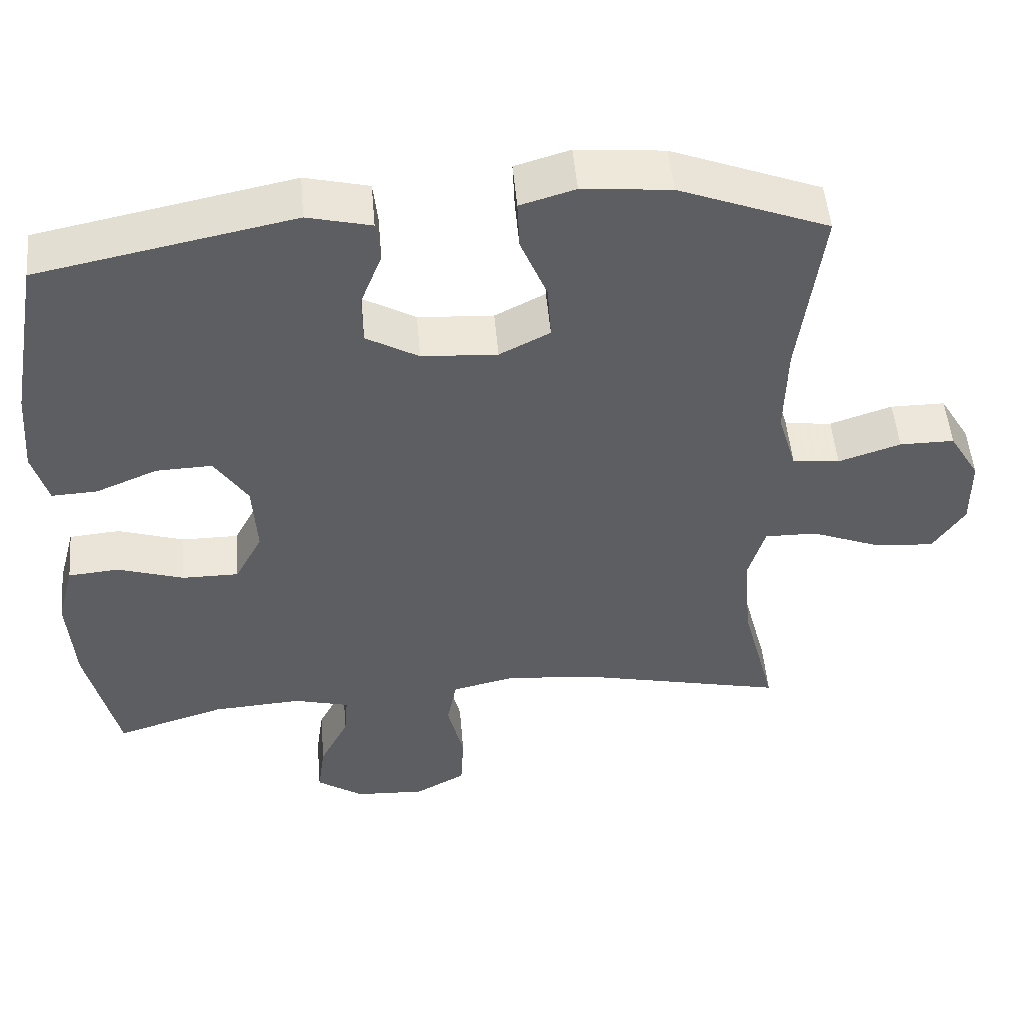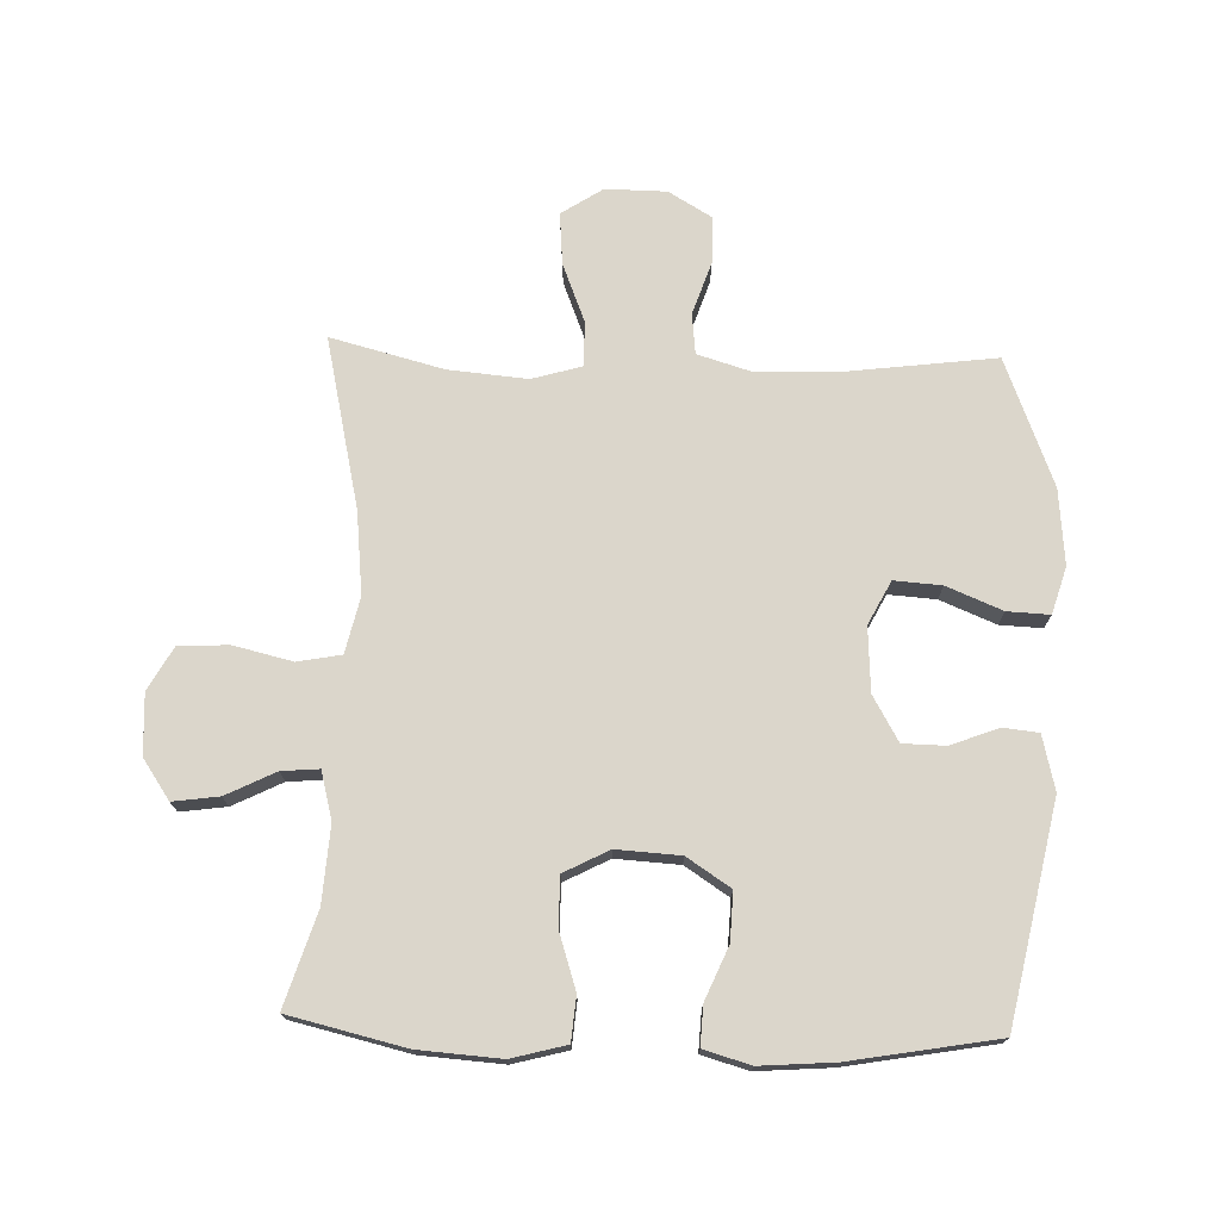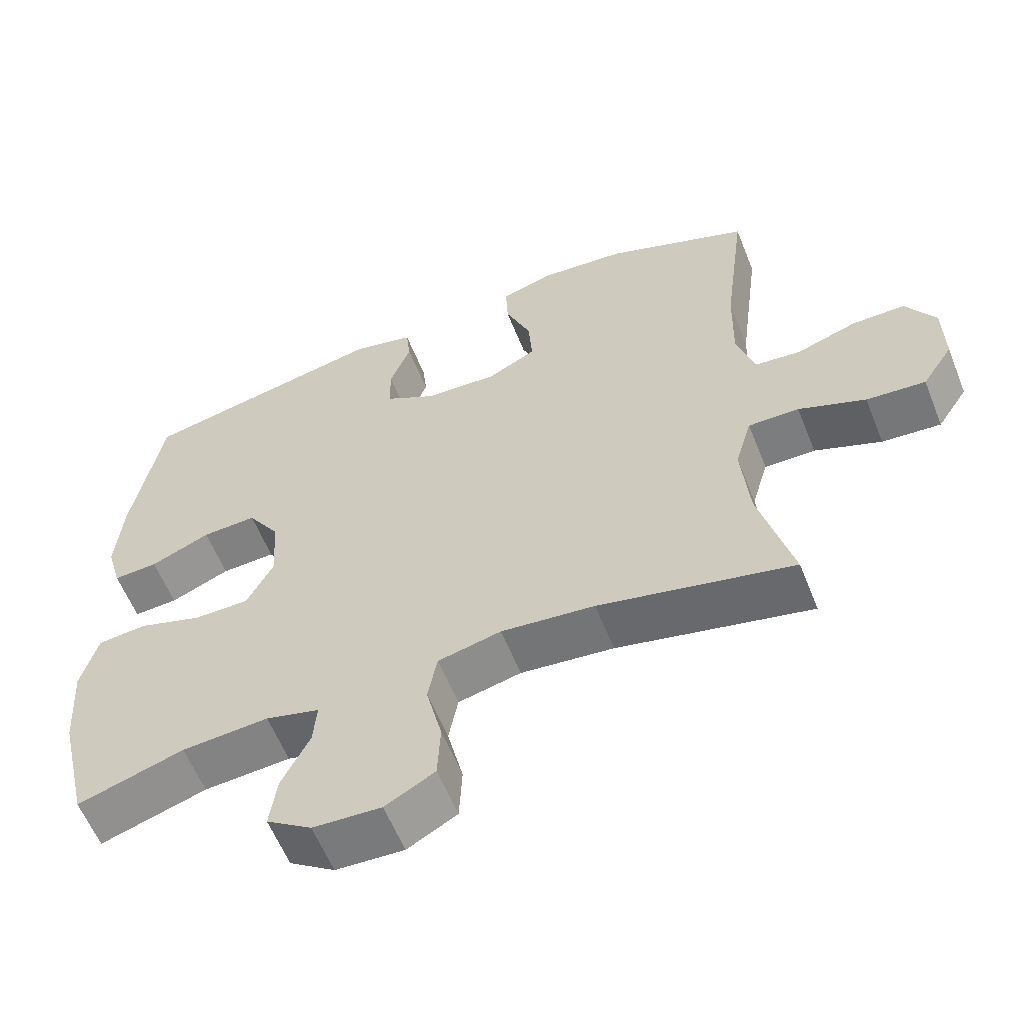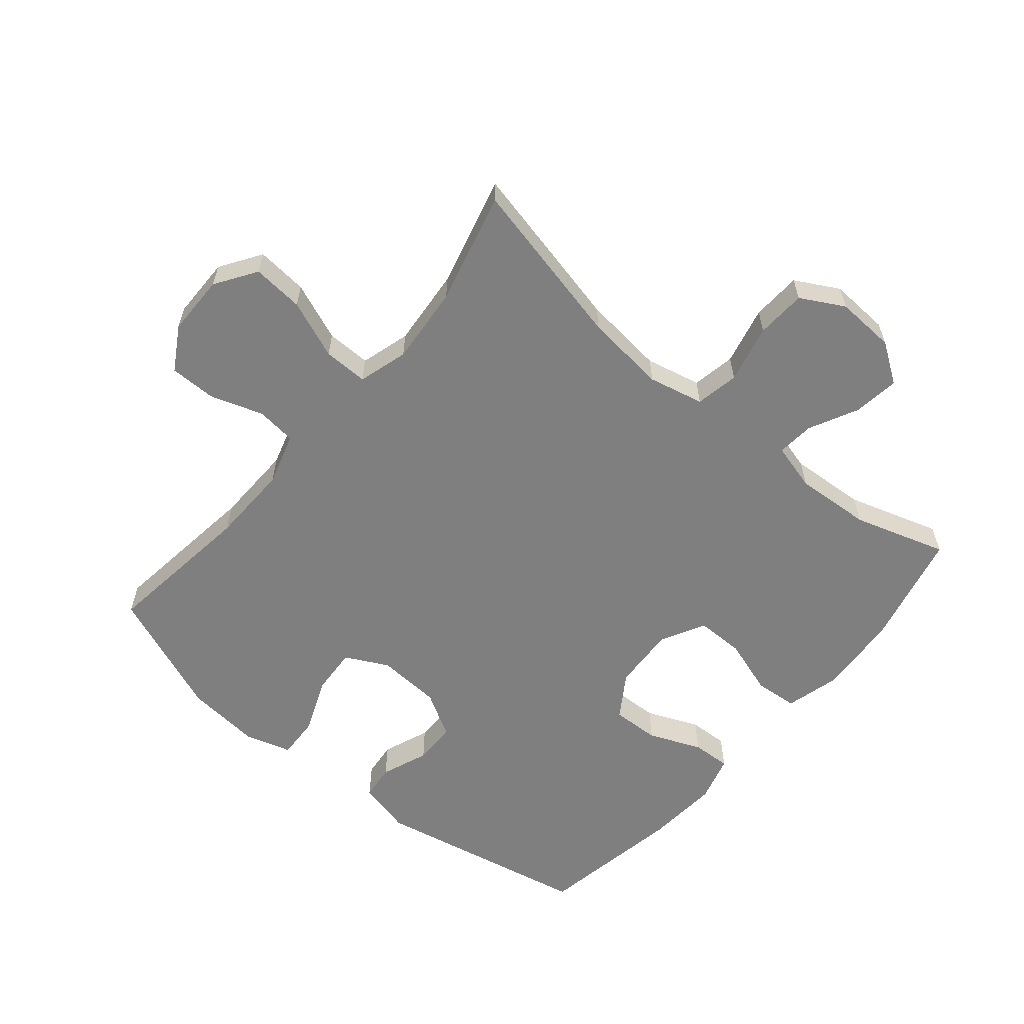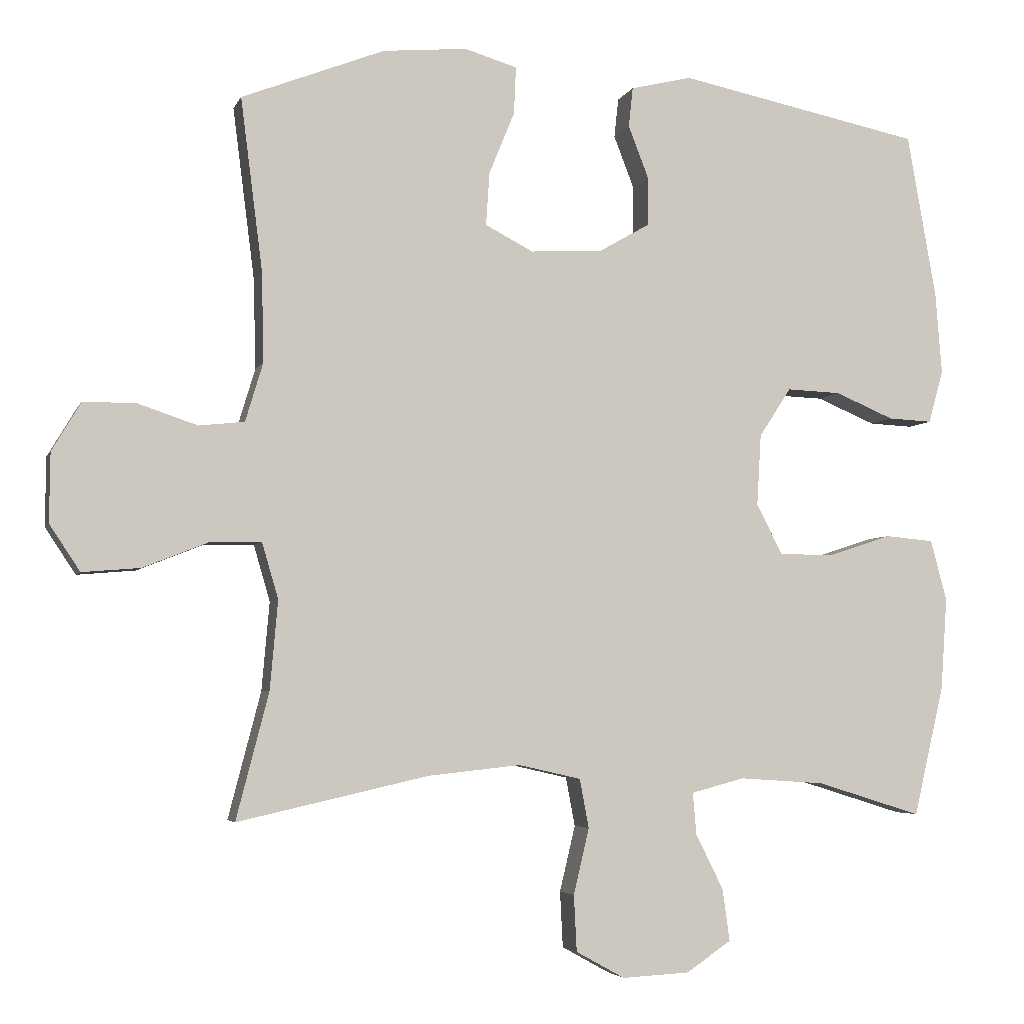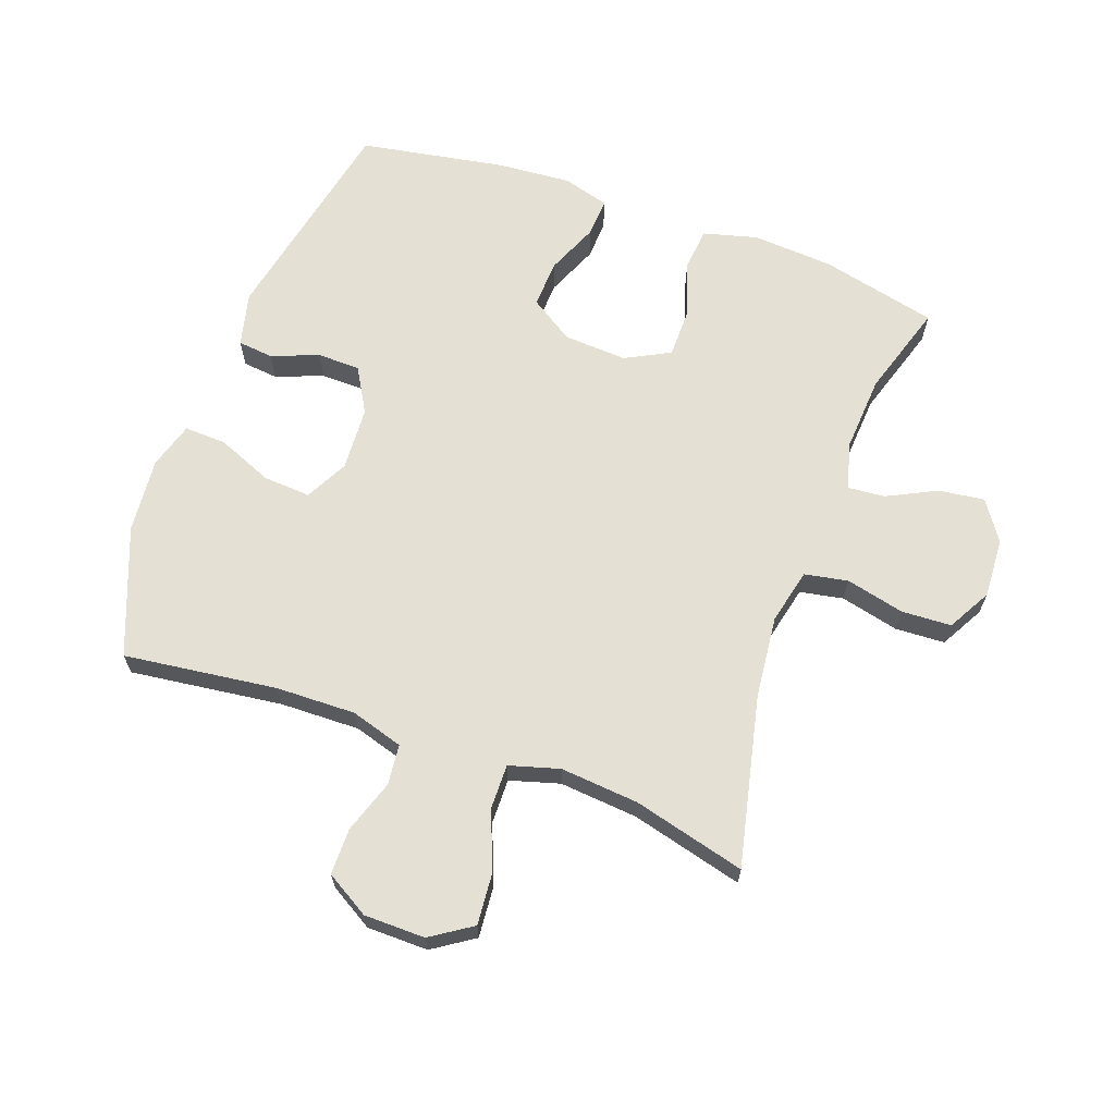
<metadata>
{"format":"obj","ext":"obj","renderer":"f3d","projection":"perspective","resolution":1024,"background":"white","views":[{"elev":50.9,"azim":-4.9,"up":"+Z"},{"elev":73.5,"azim":-88.1,"up":"+Y"},{"elev":-59.4,"azim":21.8,"up":"+Z"},{"elev":-59.8,"azim":140.0,"up":"+Y"},{"elev":-4.4,"azim":165.0,"up":"+Z"},{"elev":65.7,"azim":109.9,"up":"+Y"}]}
</metadata>
<code>
v -0.5 0.07 0.5
v -0.156 0.07 0.57
v -0.07 0.07 0.549
v -0.064 0.07 0.493
v -0.093 0.07 0.418
v -0.092 0.07 0.35
v -0.021 0.07 0.309
v 0.081 0.07 0.303
v 0.149 0.07 0.338
v 0.144 0.07 0.413
v 0.108 0.07 0.501
v 0.105 0.07 0.568
v 0.179 0.07 0.59
v 0.298 0.07 0.579
v 0.5 0.07 0.5
v 0.469 0.07 0.257
v 0.466 0.07 0.13
v 0.491 0.07 0.047
v 0.555 0.07 0.04
v 0.639 0.07 0.068
v 0.713 0.07 0.068
v 0.754 0.07 -0.001
v 0.755 0.07 -0.098
v 0.712 0.07 -0.163
v 0.63 0.07 -0.156
v 0.537 0.07 -0.119
v 0.466 0.07 -0.118
v 0.443 0.07 -0.197
v 0.454 0.07 -0.322
v 0.5 0.07 -0.5
v 0.23 0.07 -0.439
v 0.1 0.07 -0.425
v 0.012 0.07 -0.445
v -0.001 0.07 -0.514
v 0.021 0.07 -0.607
v 0.017 0.07 -0.686
v -0.052 0.07 -0.724
v -0.147 0.07 -0.719
v -0.21 0.07 -0.676
v -0.2 0.07 -0.603
v -0.161 0.07 -0.525
v -0.156 0.07 -0.466
v -0.231 0.07 -0.446
v -0.352 0.07 -0.454
v -0.5 0.07 -0.5
v -0.543 0.07 -0.316
v -0.552 0.07 -0.186
v -0.529 0.07 -0.1
v -0.46 0.07 -0.094
v -0.371 0.07 -0.123
v -0.294 0.07 -0.123
v -0.257 0.07 -0.052
v -0.263 0.07 0.049
v -0.308 0.07 0.118
v -0.384 0.07 0.115
v -0.467 0.07 0.08
v -0.529 0.07 0.077
v -0.55 0.07 0.151
v -0.541 0.07 0.268
v -0.5 0 0.5
v -0.156 0 0.57
v -0.07 0 0.549
v -0.064 0 0.493
v -0.093 0 0.418
v -0.092 0 0.35
v -0.021 0 0.309
v 0.081 0 0.303
v 0.149 0 0.338
v 0.144 0 0.413
v 0.108 0 0.501
v 0.105 0 0.568
v 0.179 0 0.59
v 0.298 0 0.579
v 0.5 0 0.5
v 0.469 0 0.257
v 0.466 0 0.13
v 0.491 0 0.047
v 0.555 0 0.04
v 0.639 0 0.068
v 0.713 0 0.068
v 0.754 0 -0.001
v 0.755 0 -0.098
v 0.712 0 -0.163
v 0.63 0 -0.156
v 0.537 0 -0.119
v 0.466 0 -0.118
v 0.443 0 -0.197
v 0.454 0 -0.322
v 0.5 0 -0.5
v 0.23 0 -0.439
v 0.1 0 -0.425
v 0.012 0 -0.445
v -0.001 0 -0.514
v 0.021 0 -0.607
v 0.017 0 -0.686
v -0.052 0 -0.724
v -0.147 0 -0.719
v -0.21 0 -0.676
v -0.2 0 -0.603
v -0.161 0 -0.525
v -0.156 0 -0.466
v -0.231 0 -0.446
v -0.352 0 -0.454
v -0.5 0 -0.5
v -0.543 0 -0.316
v -0.552 0 -0.186
v -0.529 0 -0.1
v -0.46 0 -0.094
v -0.371 0 -0.123
v -0.294 0 -0.123
v -0.257 0 -0.052
v -0.263 0 0.049
v -0.308 0 0.118
v -0.384 0 0.115
v -0.467 0 0.08
v -0.529 0 0.077
v -0.55 0 0.151
v -0.541 0 0.268
f 3 4 5
f 2 3 5
f 1 2 5
f 59 1 5
f 58 59 5
f 57 58 5
f 56 57 5
f 55 56 5
f 54 55 5 6
f 53 54 6 7
f 52 53 7 8
f 51 52 8 9
f 48 49 50
f 47 48 50
f 46 47 50
f 45 46 50
f 44 45 50
f 43 44 50 51
f 42 43 51 9
f 39 40 41
f 38 39 41
f 37 38 41
f 36 37 41
f 35 36 41
f 34 35 41
f 41 42 9
f 34 41 9
f 33 34 9
f 29 30 31
f 28 29 31 32
f 32 33 9
f 28 32 9
f 27 28 9
f 24 25 26
f 23 24 26
f 22 23 26
f 21 22 26
f 20 21 26
f 19 20 26
f 18 19 26 27
f 14 15 16
f 13 14 16
f 12 13 16
f 11 12 16
f 10 11 16
f 10 16 17
f 17 18 27
f 10 17 27
f 9 10 27
f 64 63 62
f 64 62 61
f 64 61 60
f 64 60 118
f 64 118 117
f 64 117 116
f 64 116 115
f 64 115 114
f 65 64 114 113
f 66 65 113 112
f 67 66 112 111
f 68 67 111 110
f 109 108 107
f 109 107 106
f 109 106 105
f 109 105 104
f 109 104 103
f 110 109 103 102
f 68 110 102 101
f 100 99 98
f 100 98 97
f 100 97 96
f 100 96 95
f 100 95 94
f 100 94 93
f 68 101 100
f 68 100 93
f 68 93 92
f 90 89 88
f 91 90 88 87
f 68 92 91
f 68 91 87
f 68 87 86
f 85 84 83
f 85 83 82
f 85 82 81
f 85 81 80
f 85 80 79
f 85 79 78
f 86 85 78 77
f 75 74 73
f 75 73 72
f 75 72 71
f 75 71 70
f 75 70 69
f 76 75 69
f 86 77 76
f 86 76 69
f 86 69 68
f 1 60 61 2
f 2 61 62 3
f 3 62 63 4
f 4 63 64 5
f 5 64 65 6
f 6 65 66 7
f 7 66 67 8
f 8 67 68 9
f 9 68 69 10
f 10 69 70 11
f 11 70 71 12
f 12 71 72 13
f 13 72 73 14
f 14 73 74 15
f 15 74 75 16
f 16 75 76 17
f 17 76 77 18
f 18 77 78 19
f 19 78 79 20
f 20 79 80 21
f 21 80 81 22
f 22 81 82 23
f 23 82 83 24
f 24 83 84 25
f 25 84 85 26
f 26 85 86 27
f 27 86 87 28
f 28 87 88 29
f 29 88 89 30
f 30 89 90 31
f 31 90 91 32
f 32 91 92 33
f 33 92 93 34
f 34 93 94 35
f 35 94 95 36
f 36 95 96 37
f 37 96 97 38
f 38 97 98 39
f 39 98 99 40
f 40 99 100 41
f 41 100 101 42
f 42 101 102 43
f 43 102 103 44
f 44 103 104 45
f 45 104 105 46
f 46 105 106 47
f 47 106 107 48
f 48 107 108 49
f 49 108 109 50
f 50 109 110 51
f 51 110 111 52
f 52 111 112 53
f 53 112 113 54
f 54 113 114 55
f 55 114 115 56
f 56 115 116 57
f 57 116 117 58
f 58 117 118 59
f 59 118 60 1

</code>
